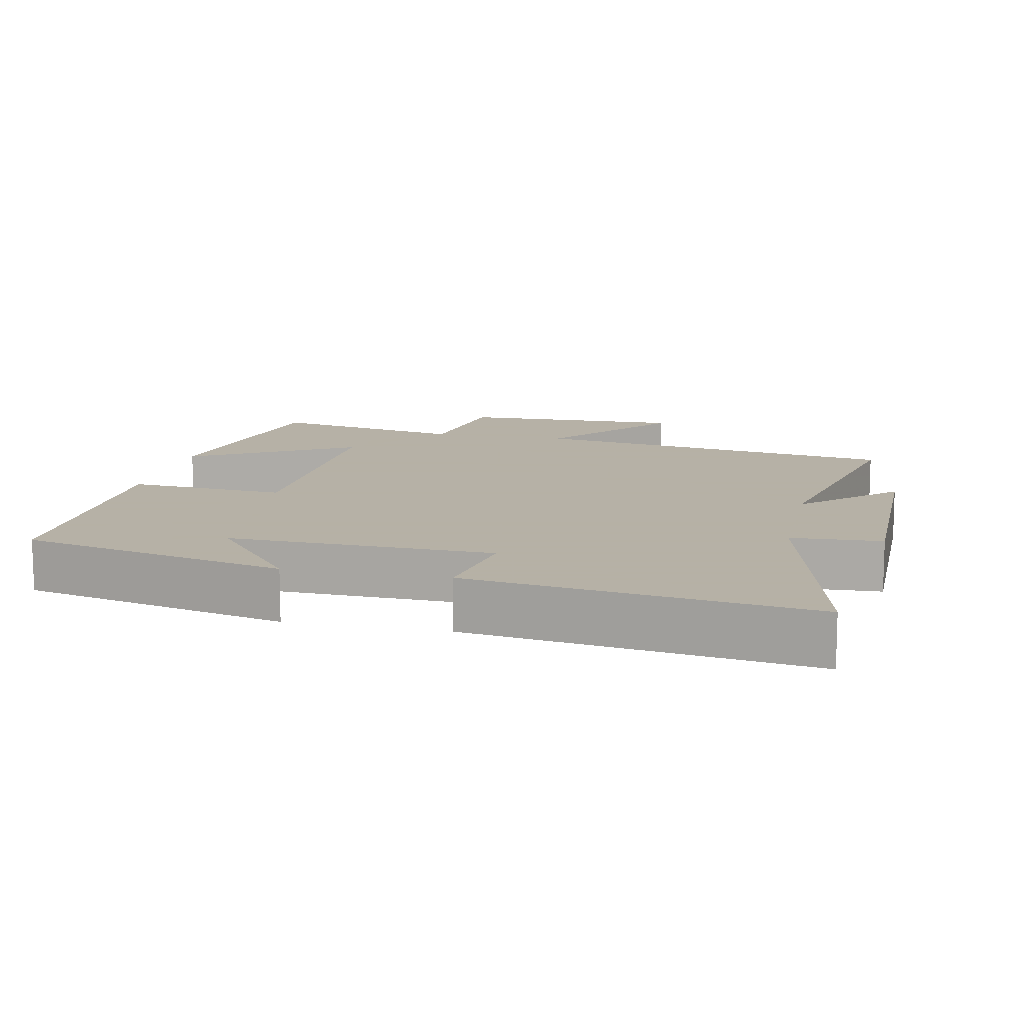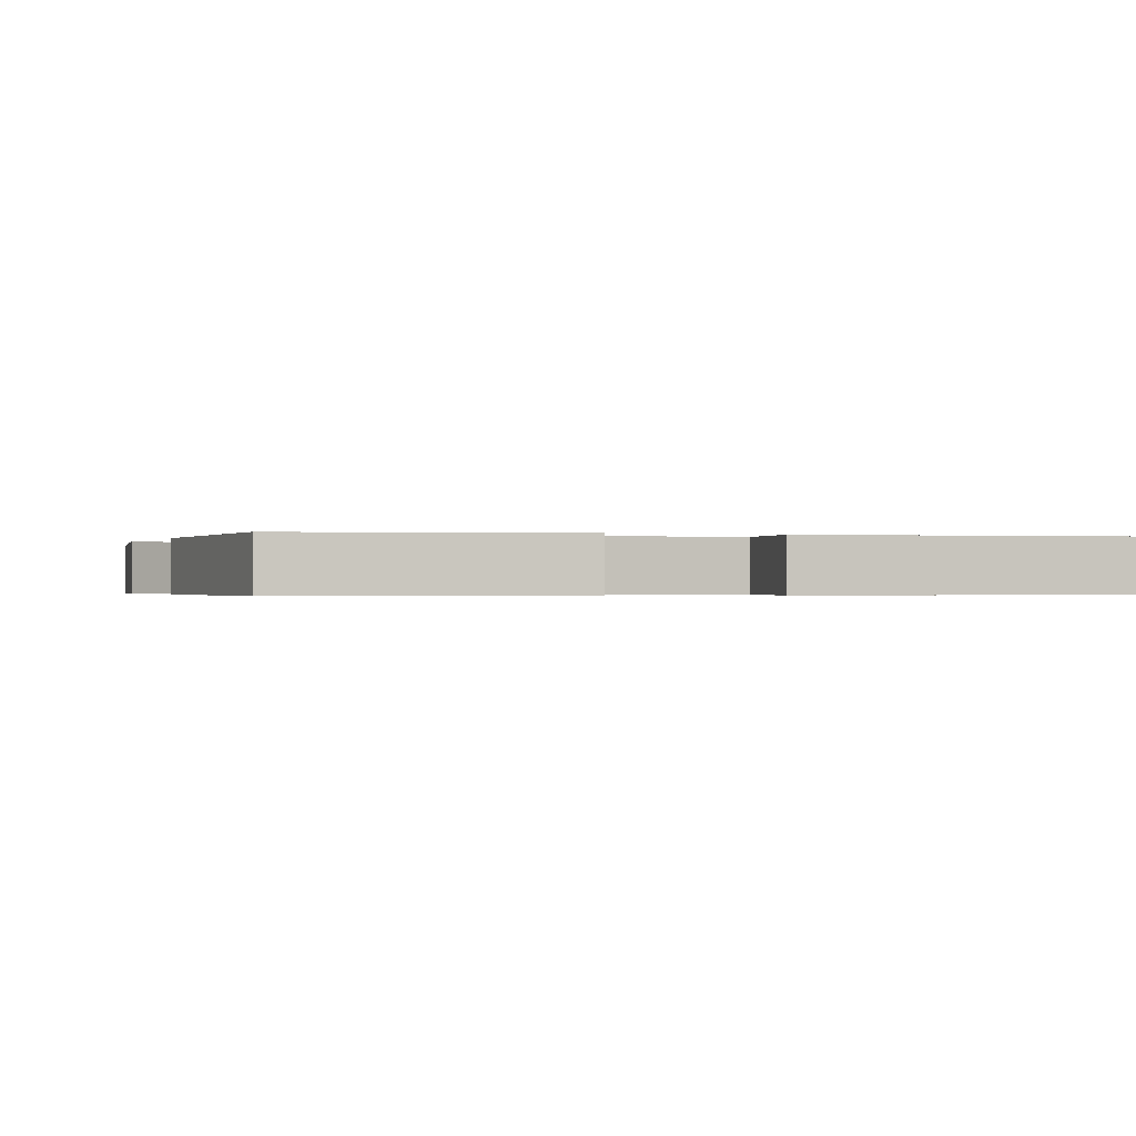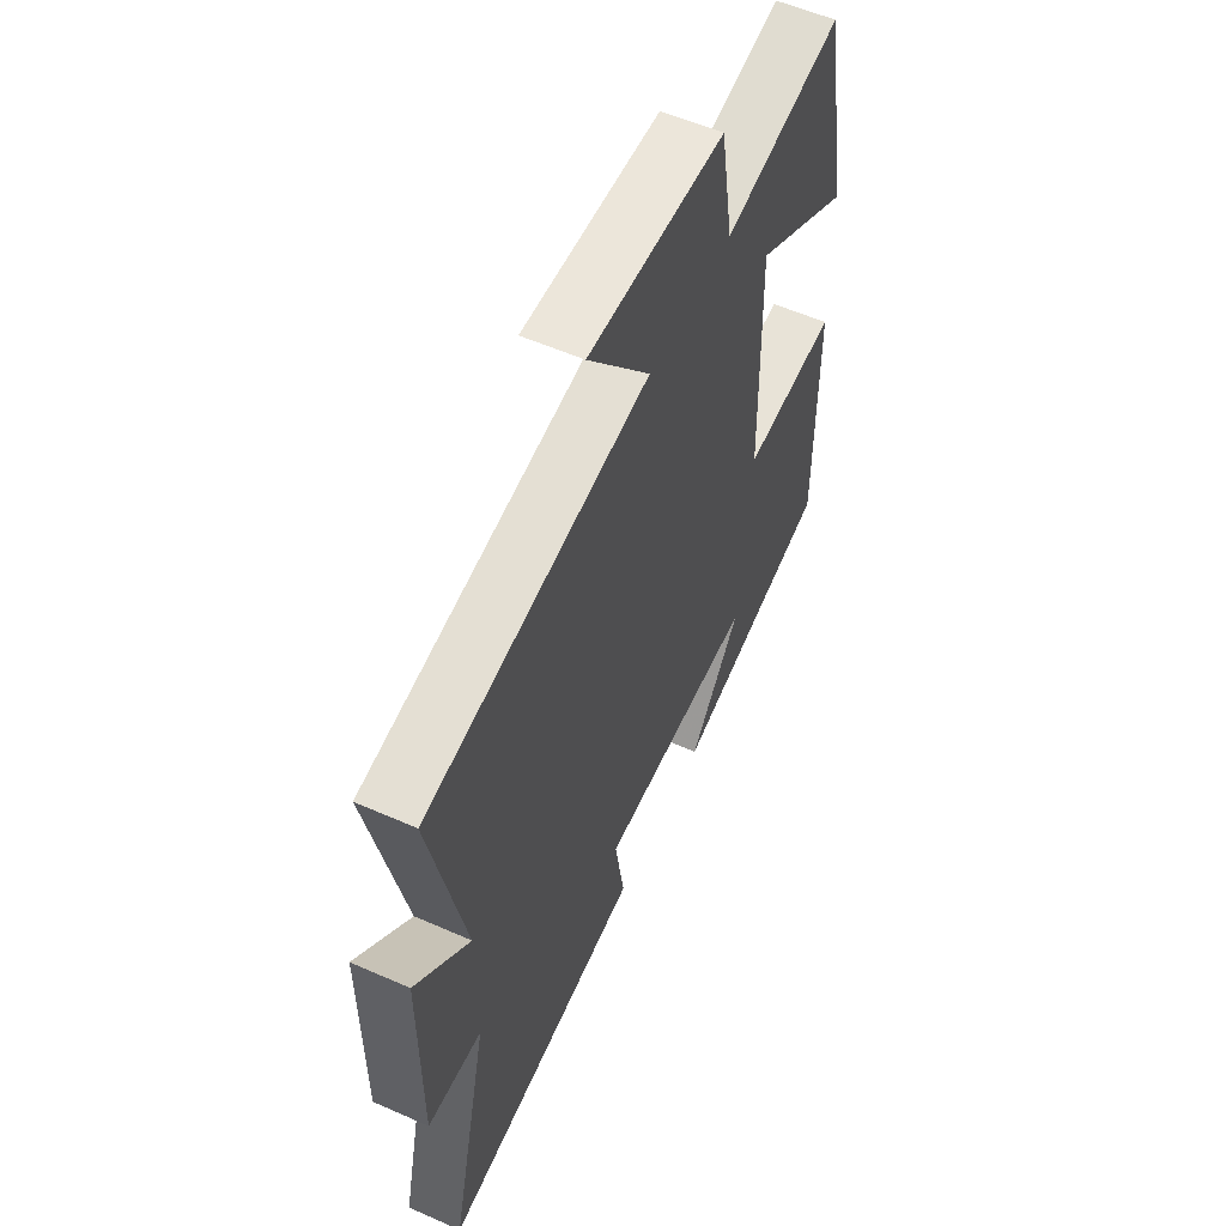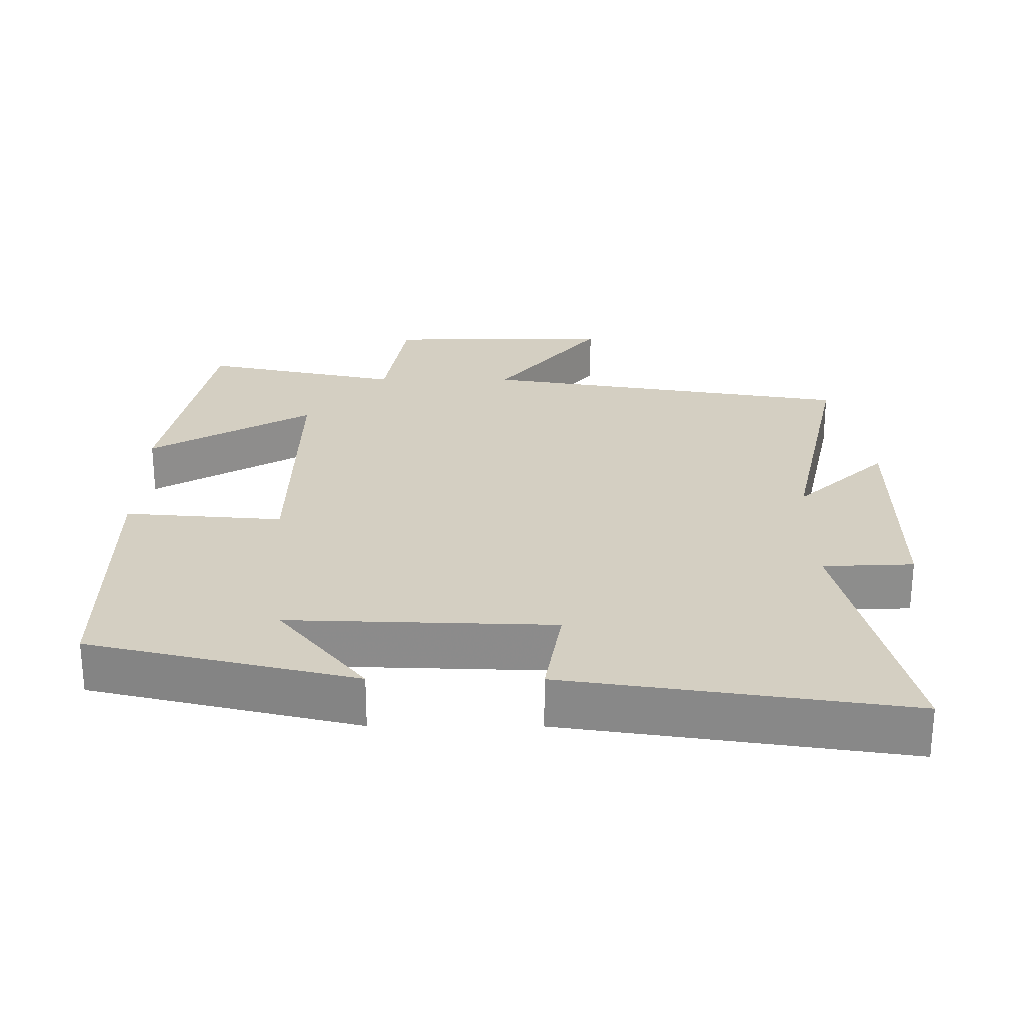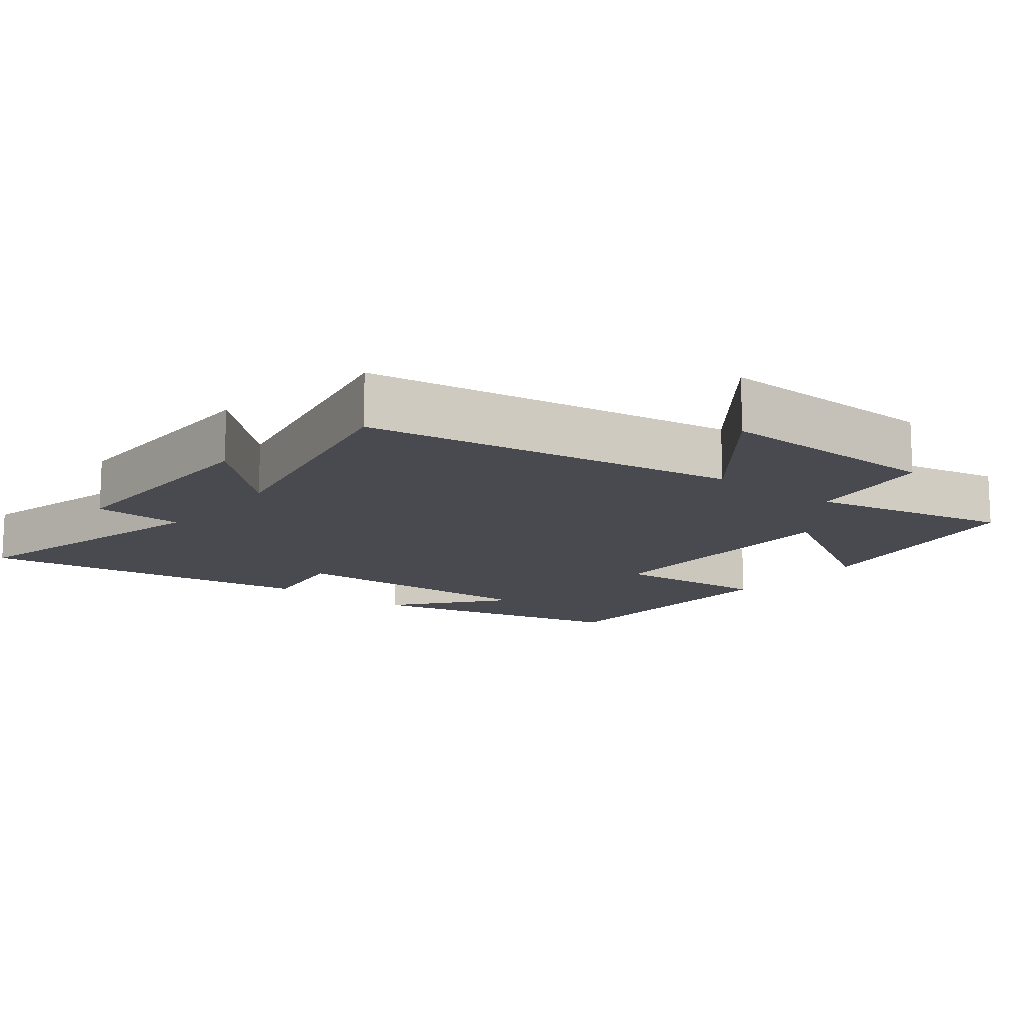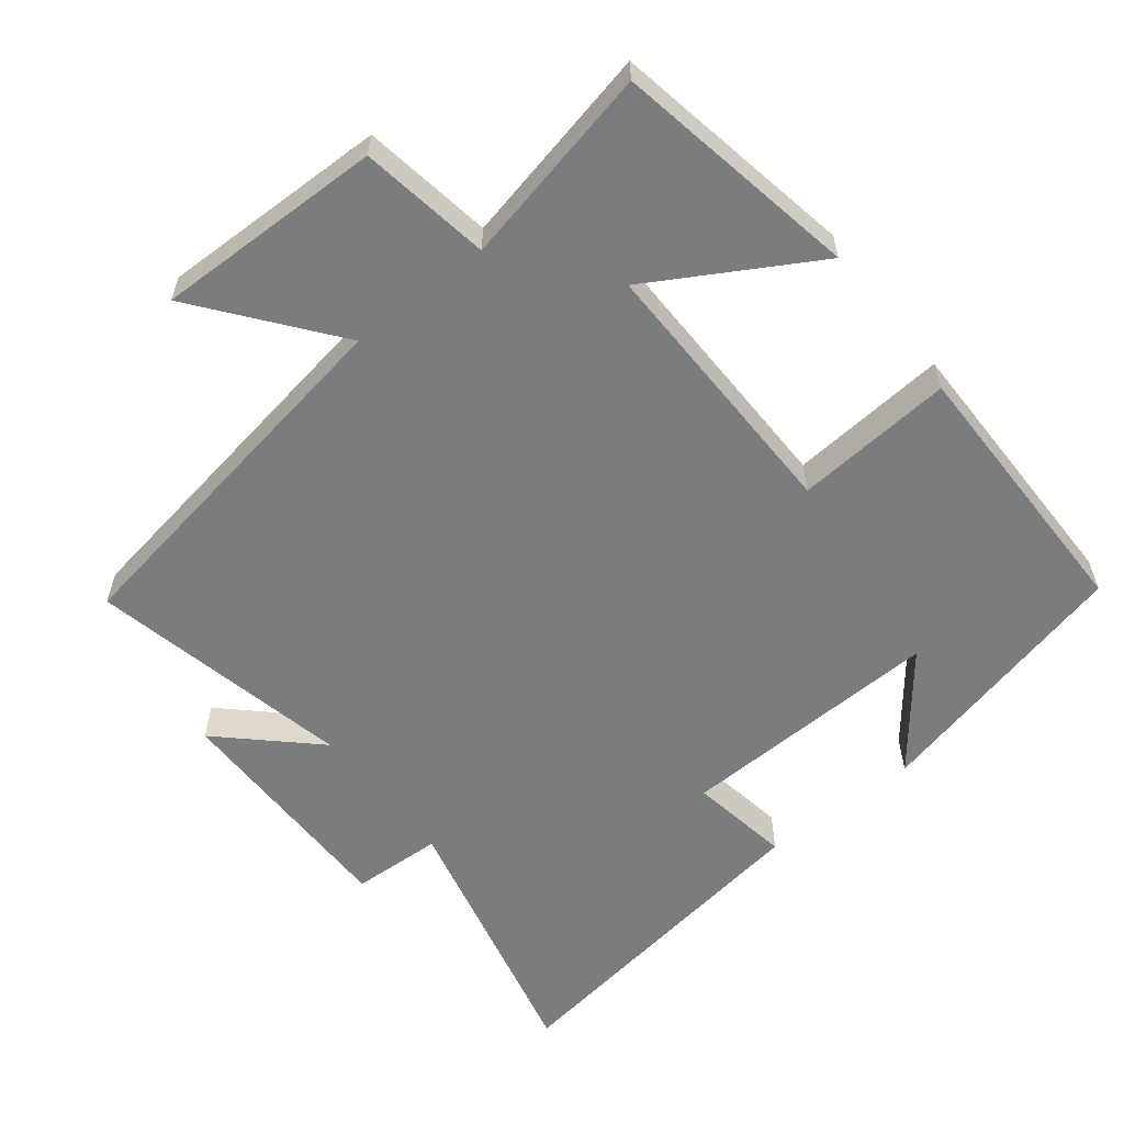
<metadata>
{"format":"obj","ext":"obj","renderer":"f3d","projection":"perspective","resolution":1024,"background":"white","views":[{"elev":12.1,"azim":-168.0,"up":"+Y"},{"elev":-0.4,"azim":157.8,"up":"+Y"},{"elev":56.1,"azim":-65.2,"up":"+Z"},{"elev":25.8,"azim":-179.8,"up":"+Y"},{"elev":-13.5,"azim":-38.6,"up":"+Y"},{"elev":-58.6,"azim":38.2,"up":"+Y"}]}
</metadata>
<code>
v -0.581 0.07 0.413
v -0.051 0.07 0.5
v -0.201 0.07 0.691
v 0.123 0.07 0.685
v 0.153 0.07 0.5
v 0.436 0.07 0.561
v 0.5 0.07 0.214
v 0.269 0.07 0.348
v 0.275 0.07 -0.038
v 0.5 0.07 -0.02
v 0.499 0.07 -0.41
v 0.12 0.07 -0.5
v 0.244 0.07 -0.345
v -0.132 0.07 -0.357
v -0.108 0.07 -0.5
v -0.591 0.07 -0.571
v -0.5 0.07 -0.185
v -0.629 0.07 -0.179
v -0.629 0.07 0.163
v -0.5 0.07 0.041
v -0.581 0 0.413
v -0.051 0 0.5
v -0.201 0 0.691
v 0.123 0 0.685
v 0.153 0 0.5
v 0.436 0 0.561
v 0.5 0 0.214
v 0.269 0 0.348
v 0.275 0 -0.038
v 0.5 0 -0.02
v 0.499 0 -0.41
v 0.12 0 -0.5
v 0.244 0 -0.345
v -0.132 0 -0.357
v -0.108 0 -0.5
v -0.591 0 -0.571
v -0.5 0 -0.185
v -0.629 0 -0.179
v -0.629 0 0.163
v -0.5 0 0.041
f 17 18 19 20
f 14 15 16 17
f 13 14 17 20
f 11 12 13
f 9 10 11 13
f 8 9 13 20
f 5 6 7 8
f 5 8 20 1
f 2 3 4 5
f 1 2 5
f 40 39 38 37
f 37 36 35 34
f 40 37 34 33
f 33 32 31
f 33 31 30 29
f 40 33 29 28
f 28 27 26 25
f 21 40 28 25
f 25 24 23 22
f 25 22 21
f 1 21 22 2
f 2 22 23 3
f 3 23 24 4
f 4 24 25 5
f 5 25 26 6
f 6 26 27 7
f 7 27 28 8
f 8 28 29 9
f 9 29 30 10
f 10 30 31 11
f 11 31 32 12
f 12 32 33 13
f 13 33 34 14
f 14 34 35 15
f 15 35 36 16
f 16 36 37 17
f 17 37 38 18
f 18 38 39 19
f 19 39 40 20
f 20 40 21 1

</code>
